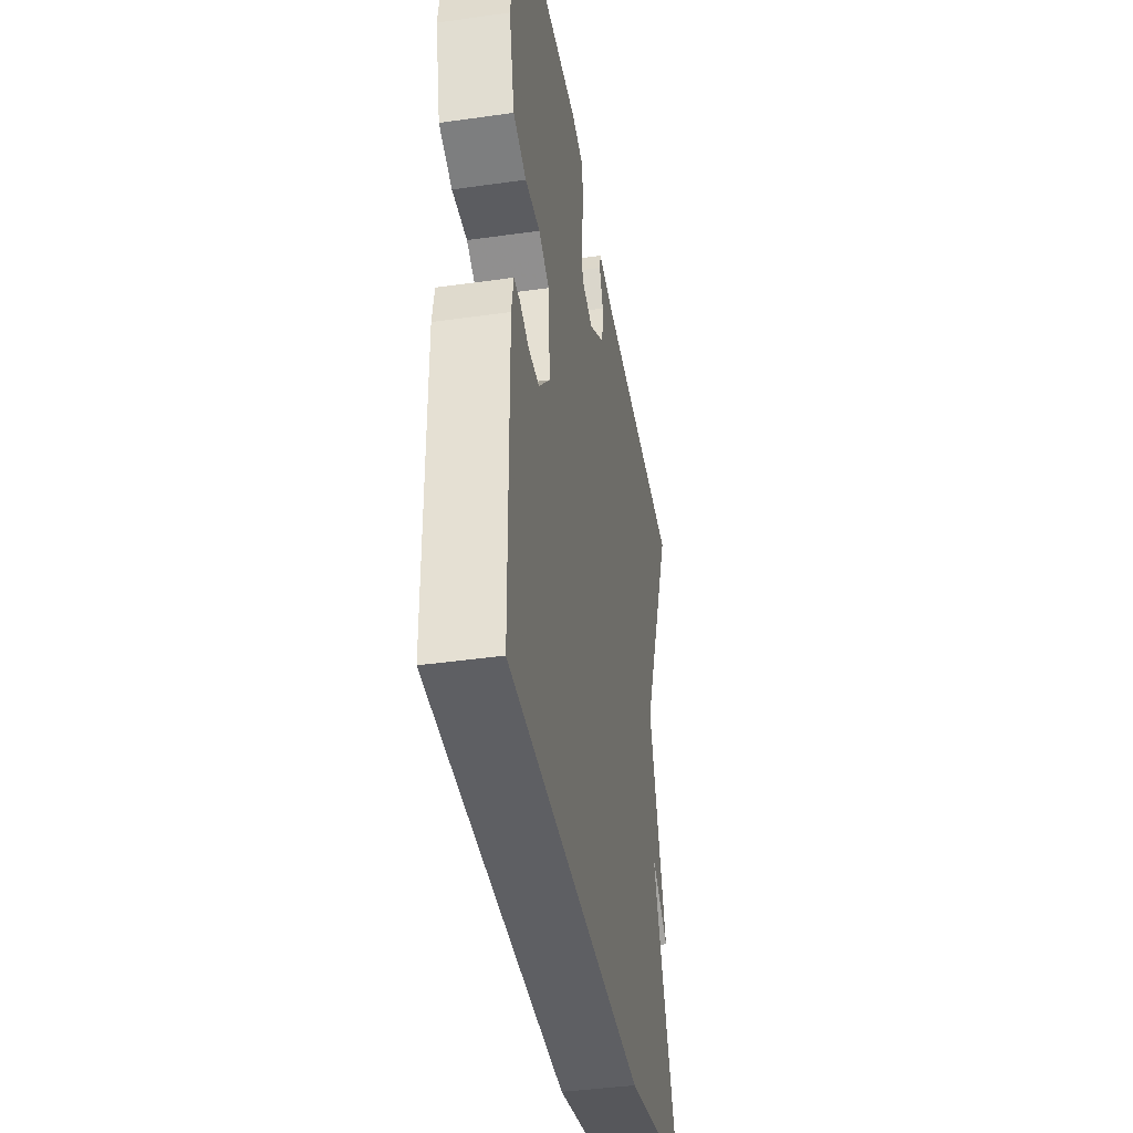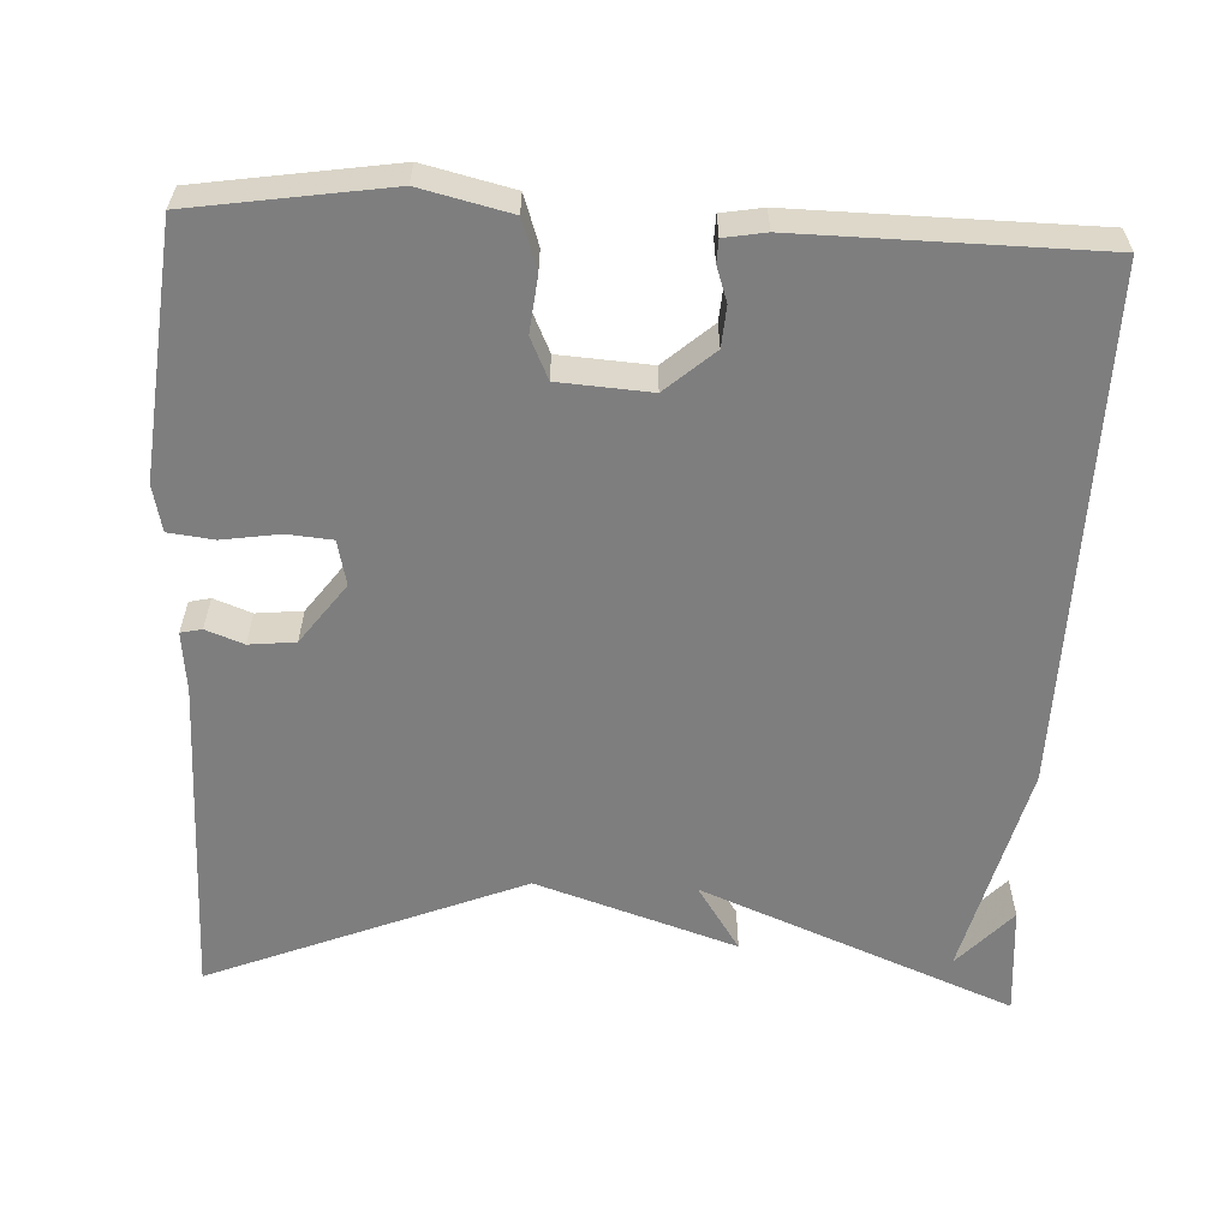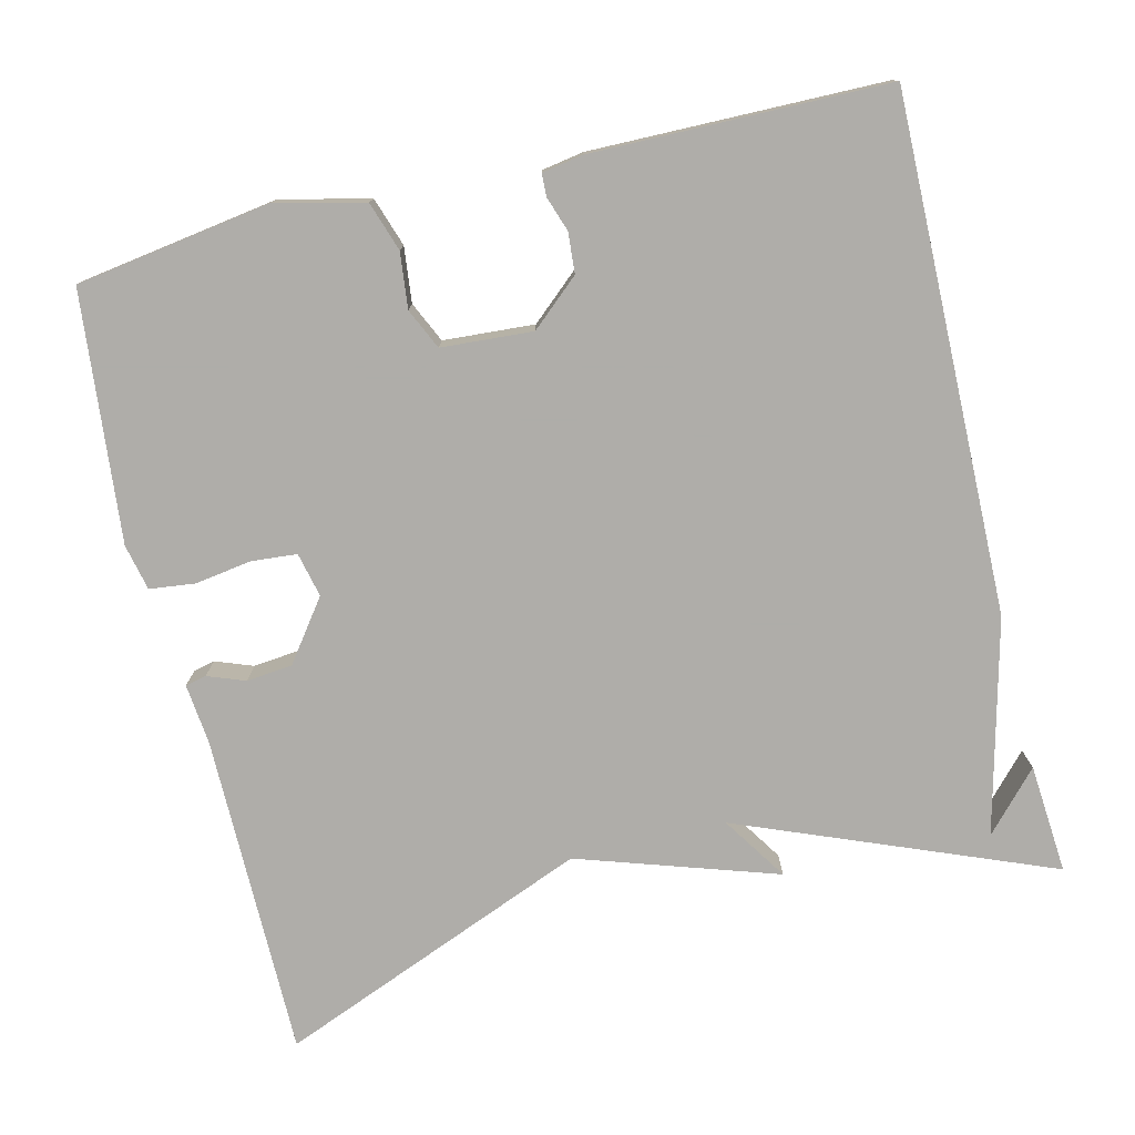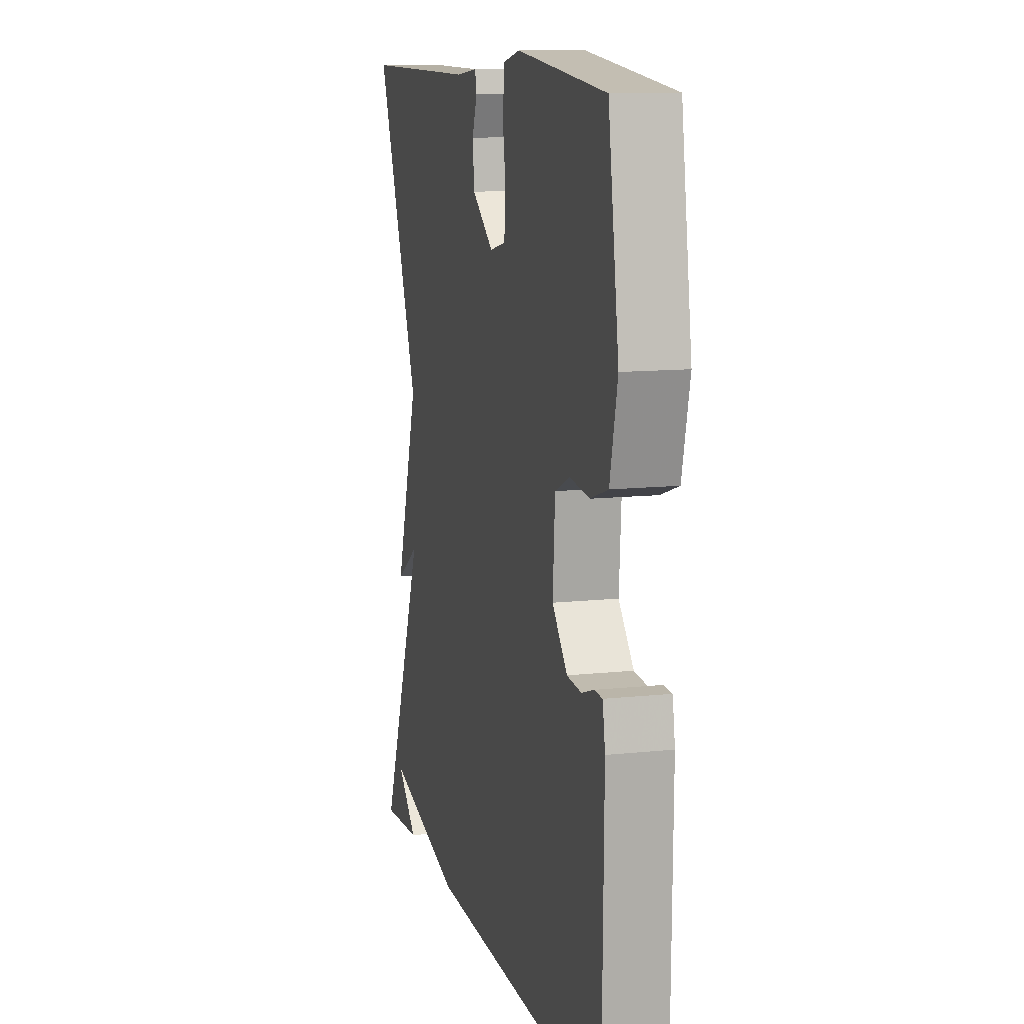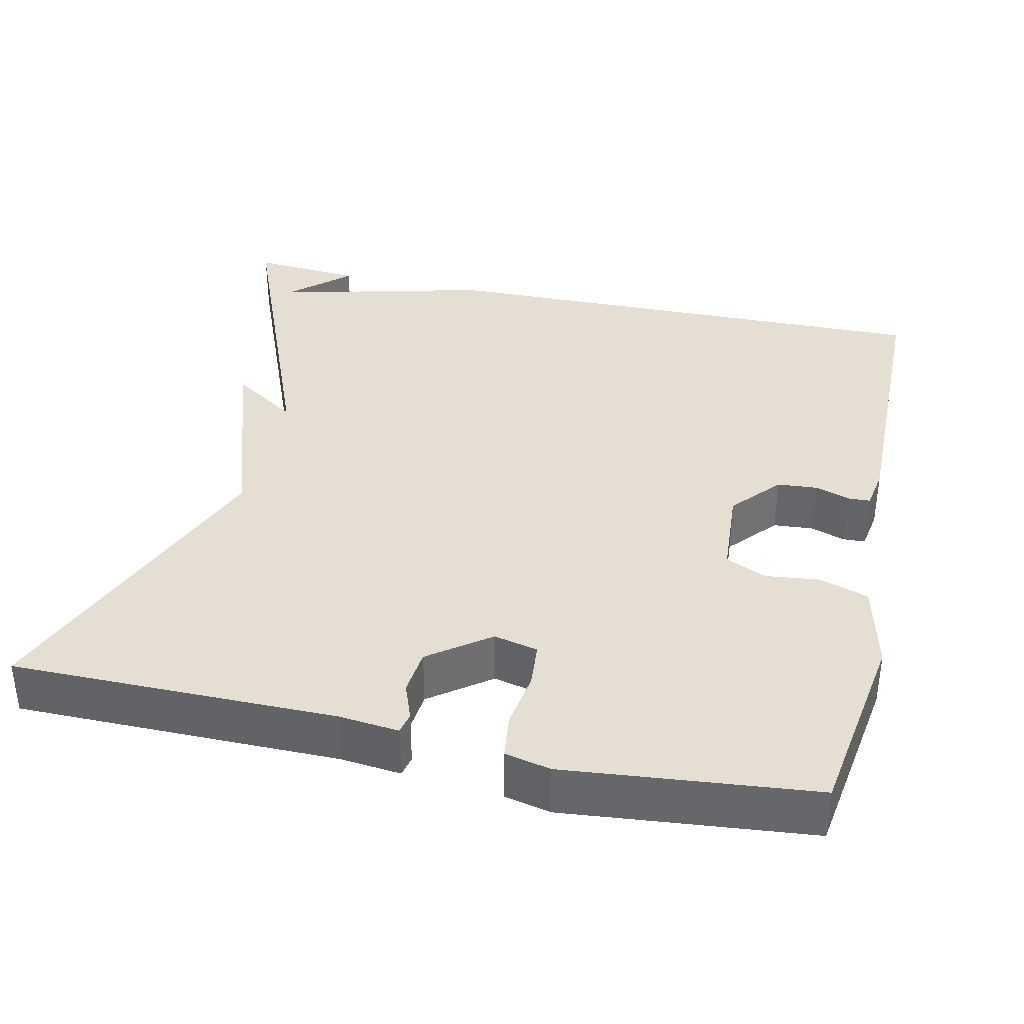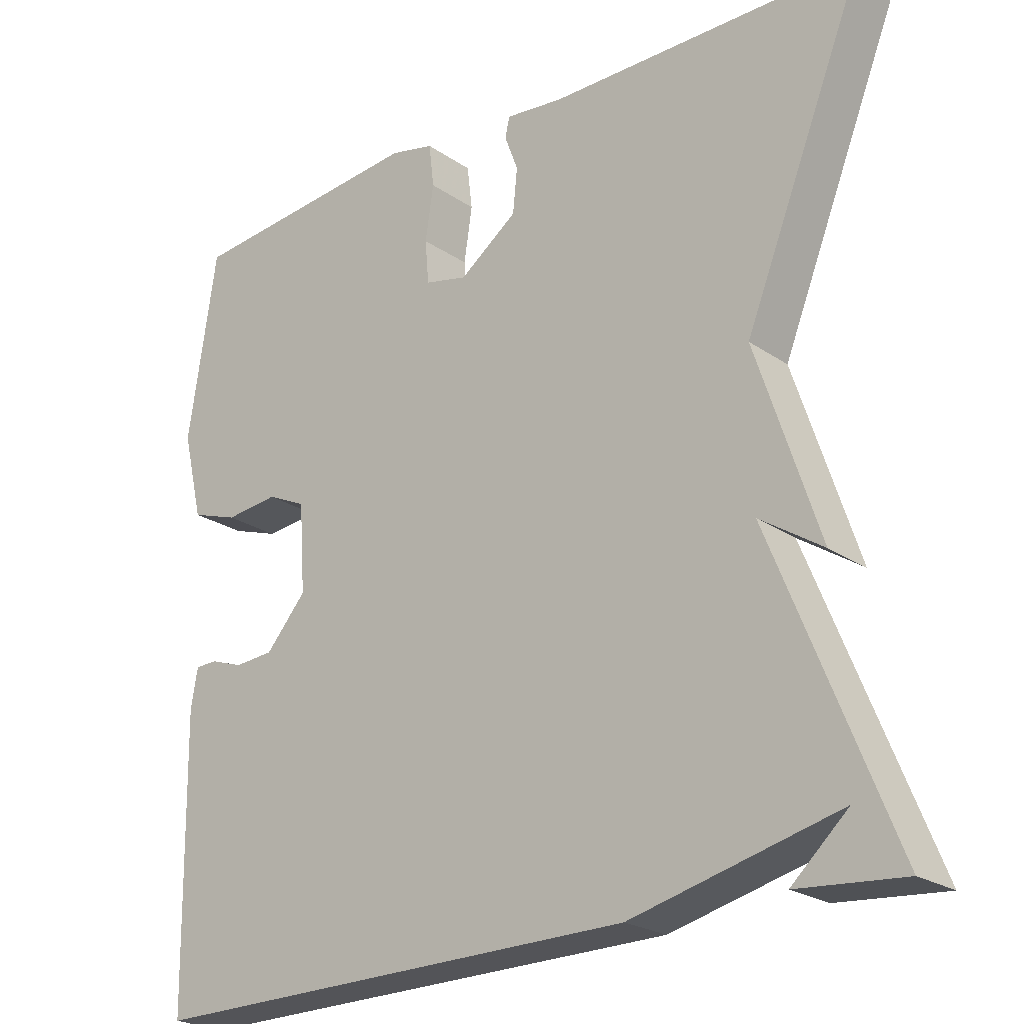
<metadata>
{"format":"obj","ext":"obj","renderer":"f3d","projection":"perspective","resolution":1024,"background":"white","views":[{"elev":-41.5,"azim":99.7,"up":"+Z"},{"elev":-59.5,"azim":87.3,"up":"+Y"},{"elev":-77.2,"azim":103.7,"up":"+Y"},{"elev":11.6,"azim":75.4,"up":"+Z"},{"elev":37.0,"azim":12.6,"up":"+Y"},{"elev":-22.9,"azim":-139.1,"up":"+Z"}]}
</metadata>
<code>
v -0.5 0.07 -0.5
v -0.339 0.07 -0.101
v -0.423 0.07 -0.156
v -0.339 0.07 0.099
v -0.5 0.07 0.5
v -0.084 0.07 0.5
v -0.007 0.07 0.508
v -0.001 0.07 0.481
v -0.019 0.07 0.433
v -0.013 0.07 0.374
v 0.064 0.07 0.317
v 0.121 0.07 0.33
v 0.126 0.07 0.388
v 0.115 0.07 0.461
v 0.122 0.07 0.519
v 0.181 0.07 0.532
v 0.5 0.07 0.5
v 0.538 0.07 0.251
v 0.511 0.07 0.137
v 0.448 0.07 0.116
v 0.377 0.07 0.124
v 0.325 0.07 0.1
v 0.317 0.07 -0.017
v 0.371 0.07 -0.079
v 0.423 0.07 -0.083
v 0.467 0.07 -0.068
v 0.496 0.07 -0.069
v 0.505 0.07 -0.122
v 0.5 0.07 -0.5
v -0.159 0.07 -0.489
v -0.434 0.07 -0.42
v -0.359 0.07 -0.489
v -0.5 0 -0.5
v -0.339 0 -0.101
v -0.423 0 -0.156
v -0.339 0 0.099
v -0.5 0 0.5
v -0.084 0 0.5
v -0.007 0 0.508
v -0.001 0 0.481
v -0.019 0 0.433
v -0.013 0 0.374
v 0.064 0 0.317
v 0.121 0 0.33
v 0.126 0 0.388
v 0.115 0 0.461
v 0.122 0 0.519
v 0.181 0 0.532
v 0.5 0 0.5
v 0.538 0 0.251
v 0.511 0 0.137
v 0.448 0 0.116
v 0.377 0 0.124
v 0.325 0 0.1
v 0.317 0 -0.017
v 0.371 0 -0.079
v 0.423 0 -0.083
v 0.467 0 -0.068
v 0.496 0 -0.069
v 0.505 0 -0.122
v 0.5 0 -0.5
v -0.159 0 -0.489
v -0.434 0 -0.42
v -0.359 0 -0.489
f 31 32 1
f 29 30 31
f 28 29 31
f 27 28 31
f 26 27 31
f 25 26 31
f 24 25 31
f 23 24 31
f 22 23 31
f 19 20 21
f 18 19 21
f 17 18 21
f 16 17 21
f 15 16 21
f 14 15 21
f 13 14 21
f 12 13 21 22
f 11 12 22 31
f 6 7 8 9
f 6 9 10
f 5 6 10
f 4 5 10
f 4 10 11
f 3 4 11
f 2 3 11
f 1 2 11 31
f 33 64 63
f 63 62 61
f 63 61 60
f 63 60 59
f 63 59 58
f 63 58 57
f 63 57 56
f 63 56 55
f 63 55 54
f 53 52 51
f 53 51 50
f 53 50 49
f 53 49 48
f 53 48 47
f 53 47 46
f 53 46 45
f 54 53 45 44
f 63 54 44 43
f 41 40 39 38
f 42 41 38
f 42 38 37
f 42 37 36
f 43 42 36
f 43 36 35
f 43 35 34
f 63 43 34 33
f 1 33 34 2
f 2 34 35 3
f 3 35 36 4
f 4 36 37 5
f 5 37 38 6
f 6 38 39 7
f 7 39 40 8
f 8 40 41 9
f 9 41 42 10
f 10 42 43 11
f 11 43 44 12
f 12 44 45 13
f 13 45 46 14
f 14 46 47 15
f 15 47 48 16
f 16 48 49 17
f 17 49 50 18
f 18 50 51 19
f 19 51 52 20
f 20 52 53 21
f 21 53 54 22
f 22 54 55 23
f 23 55 56 24
f 24 56 57 25
f 25 57 58 26
f 26 58 59 27
f 27 59 60 28
f 28 60 61 29
f 29 61 62 30
f 30 62 63 31
f 31 63 64 32
f 32 64 33 1

</code>
